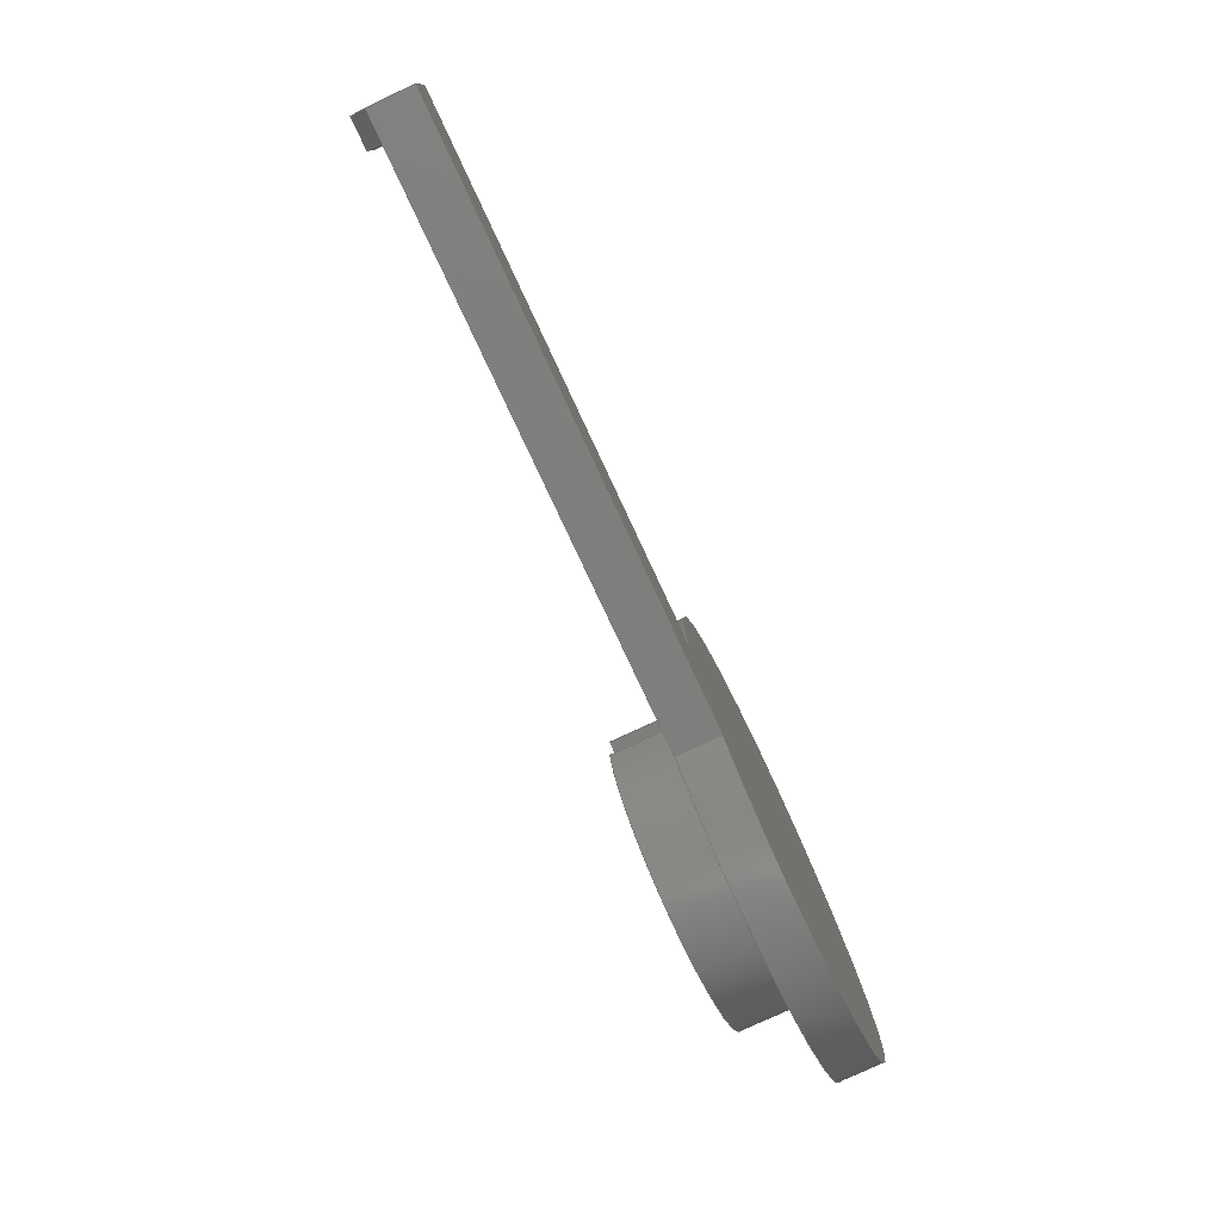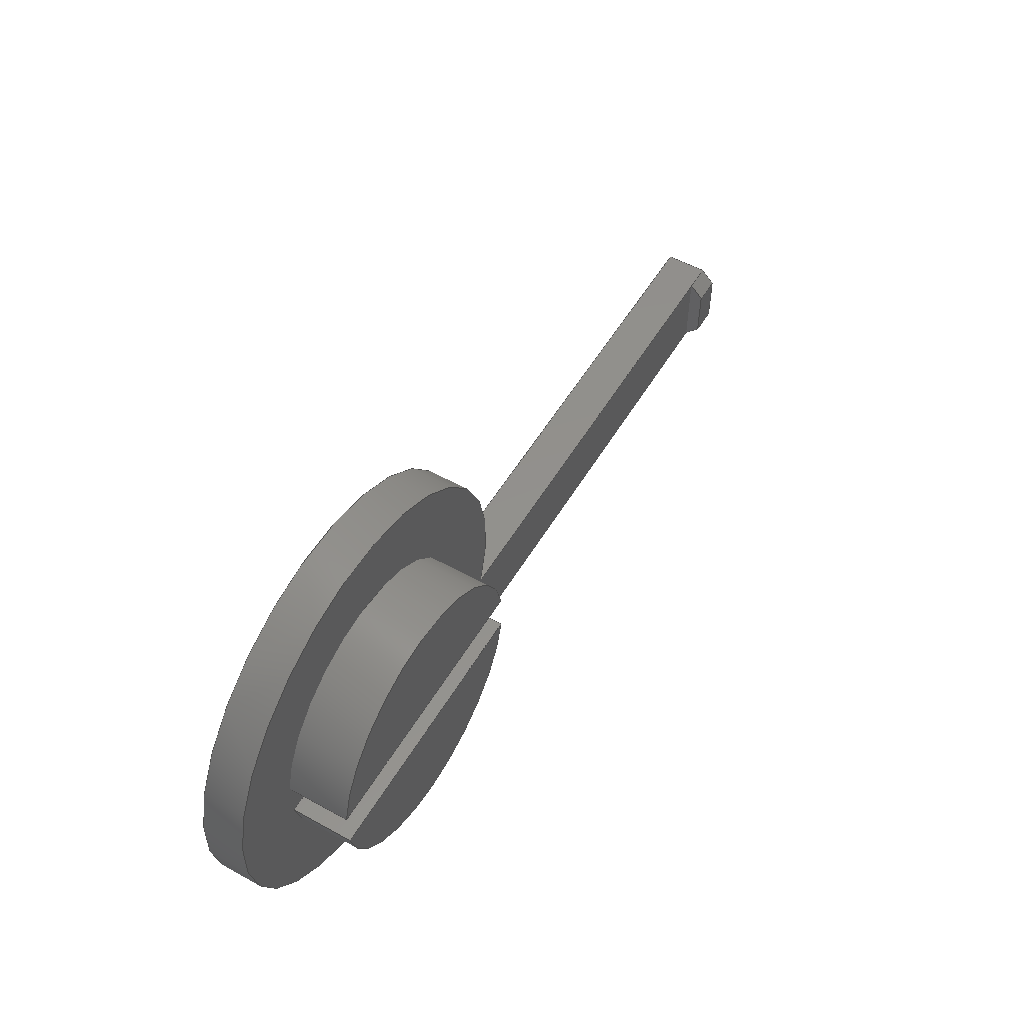
<metadata>
{"format":"step","ext":"step","renderer":"f3d","projection":"perspective","resolution":1024,"background":"white","views":[{"elev":-77.9,"azim":-65.0,"up":"+Y"},{"elev":54.2,"azim":120.4,"up":"+Y"}]}
</metadata>
<code>
ISO-10303-21;
DATA;
#1=SHAPE_REPRESENTATION_RELATIONSHIP('','',#268,#2);
#2=ADVANCED_BREP_SHAPE_REPRESENTATION('',(#266),#440);
#3=CYLINDRICAL_SURFACE('',#274,0.0049);
#4=CYLINDRICAL_SURFACE('',#276,0.0049);
#5=CYLINDRICAL_SURFACE('',#280,0.0075);
#6=LINE('',#371,#34);
#7=LINE('',#372,#35);
#8=LINE('',#376,#36);
#9=LINE('',#379,#37);
#10=LINE('',#383,#38);
#11=LINE('',#385,#39);
#12=LINE('',#389,#40);
#13=LINE('',#391,#41);
#14=LINE('',#393,#42);
#15=LINE('',#397,#43);
#16=LINE('',#399,#44);
#17=LINE('',#402,#45);
#18=LINE('',#403,#46);
#19=LINE('',#405,#47);
#20=LINE('',#407,#48);
#21=LINE('',#411,#49);
#22=LINE('',#413,#50);
#23=LINE('',#415,#51);
#24=LINE('',#417,#52);
#25=LINE('',#419,#53);
#26=LINE('',#421,#54);
#27=LINE('',#422,#55);
#28=LINE('',#425,#56);
#29=LINE('',#429,#57);
#30=LINE('',#432,#58);
#31=LINE('',#433,#59);
#32=LINE('',#435,#60);
#33=LINE('',#436,#61);
#34=VECTOR('',#298,1);
#35=VECTOR('',#299,1);
#36=VECTOR('',#302,1);
#37=VECTOR('',#303,1);
#38=VECTOR('',#306,1);
#39=VECTOR('',#309,1);
#40=VECTOR('',#312,1);
#41=VECTOR('',#315,1);
#42=VECTOR('',#316,1);
#43=VECTOR('',#321,1);
#44=VECTOR('',#324,1);
#45=VECTOR('',#325,1);
#46=VECTOR('',#326,1);
#47=VECTOR('',#327,1);
#48=VECTOR('',#330,1);
#49=VECTOR('',#335,1);
#50=VECTOR('',#336,1);
#51=VECTOR('',#337,1);
#52=VECTOR('',#340,1);
#53=VECTOR('',#341,1);
#54=VECTOR('',#342,1);
#55=VECTOR('',#343,1);
#56=VECTOR('',#348,1);
#57=VECTOR('',#355,1);
#58=VECTOR('',#356,1);
#59=VECTOR('',#357,1);
#60=VECTOR('',#360,1);
#61=VECTOR('',#361,1);
#62=ORIENTED_EDGE('',*,*,#130,.T.);
#63=ORIENTED_EDGE('',*,*,#131,.T.);
#64=ORIENTED_EDGE('',*,*,#132,.F.);
#65=ORIENTED_EDGE('',*,*,#133,.T.);
#66=ORIENTED_EDGE('',*,*,#134,.F.);
#67=ORIENTED_EDGE('',*,*,#135,.F.);
#68=ORIENTED_EDGE('',*,*,#136,.F.);
#69=ORIENTED_EDGE('',*,*,#137,.T.);
#70=ORIENTED_EDGE('',*,*,#133,.F.);
#71=ORIENTED_EDGE('',*,*,#138,.T.);
#72=ORIENTED_EDGE('',*,*,#139,.T.);
#73=ORIENTED_EDGE('',*,*,#140,.F.);
#74=ORIENTED_EDGE('',*,*,#141,.F.);
#75=ORIENTED_EDGE('',*,*,#130,.F.);
#76=ORIENTED_EDGE('',*,*,#142,.T.);
#77=ORIENTED_EDGE('',*,*,#143,.T.);
#78=ORIENTED_EDGE('',*,*,#139,.F.);
#79=ORIENTED_EDGE('',*,*,#144,.T.);
#80=ORIENTED_EDGE('',*,*,#145,.T.);
#81=ORIENTED_EDGE('',*,*,#146,.T.);
#82=ORIENTED_EDGE('',*,*,#137,.F.);
#83=ORIENTED_EDGE('',*,*,#147,.F.);
#84=ORIENTED_EDGE('',*,*,#148,.T.);
#85=ORIENTED_EDGE('',*,*,#136,.T.);
#86=ORIENTED_EDGE('',*,*,#149,.F.);
#87=ORIENTED_EDGE('',*,*,#150,.F.);
#88=ORIENTED_EDGE('',*,*,#147,.T.);
#89=ORIENTED_EDGE('',*,*,#135,.T.);
#90=ORIENTED_EDGE('',*,*,#151,.T.);
#91=ORIENTED_EDGE('',*,*,#152,.F.);
#92=ORIENTED_EDGE('',*,*,#153,.F.);
#93=ORIENTED_EDGE('',*,*,#149,.T.);
#94=ORIENTED_EDGE('',*,*,#152,.T.);
#95=ORIENTED_EDGE('',*,*,#154,.T.);
#96=ORIENTED_EDGE('',*,*,#155,.F.);
#97=ORIENTED_EDGE('',*,*,#156,.T.);
#98=ORIENTED_EDGE('',*,*,#145,.F.);
#99=ORIENTED_EDGE('',*,*,#157,.T.);
#100=ORIENTED_EDGE('',*,*,#148,.F.);
#101=ORIENTED_EDGE('',*,*,#150,.T.);
#102=ORIENTED_EDGE('',*,*,#153,.T.);
#103=ORIENTED_EDGE('',*,*,#157,.F.);
#104=ORIENTED_EDGE('',*,*,#158,.F.);
#105=ORIENTED_EDGE('',*,*,#143,.F.);
#106=ORIENTED_EDGE('',*,*,#144,.F.);
#107=ORIENTED_EDGE('',*,*,#138,.F.);
#108=ORIENTED_EDGE('',*,*,#132,.T.);
#109=ORIENTED_EDGE('',*,*,#140,.T.);
#110=ORIENTED_EDGE('',*,*,#158,.T.);
#111=ORIENTED_EDGE('',*,*,#142,.F.);
#112=ORIENTED_EDGE('',*,*,#131,.F.);
#113=ORIENTED_EDGE('',*,*,#141,.T.);
#114=ORIENTED_EDGE('',*,*,#159,.F.);
#115=ORIENTED_EDGE('',*,*,#160,.T.);
#116=ORIENTED_EDGE('',*,*,#134,.T.);
#117=ORIENTED_EDGE('',*,*,#161,.T.);
#118=ORIENTED_EDGE('',*,*,#155,.T.);
#119=ORIENTED_EDGE('',*,*,#162,.T.);
#120=ORIENTED_EDGE('',*,*,#159,.T.);
#121=ORIENTED_EDGE('',*,*,#163,.T.);
#122=ORIENTED_EDGE('',*,*,#160,.F.);
#123=ORIENTED_EDGE('',*,*,#162,.F.);
#124=ORIENTED_EDGE('',*,*,#154,.F.);
#125=ORIENTED_EDGE('',*,*,#151,.F.);
#126=ORIENTED_EDGE('',*,*,#161,.F.);
#127=ORIENTED_EDGE('',*,*,#146,.F.);
#128=ORIENTED_EDGE('',*,*,#156,.F.);
#129=ORIENTED_EDGE('',*,*,#163,.F.);
#130=EDGE_CURVE('',#164,#165,#186,.T.);
#131=EDGE_CURVE('',#165,#164,#6,.T.);
#132=EDGE_CURVE('',#166,#167,#7,.T.);
#133=EDGE_CURVE('',#166,#167,#187,.T.);
#134=EDGE_CURVE('',#168,#169,#8,.T.);
#135=EDGE_CURVE('',#170,#168,#9,.T.);
#136=EDGE_CURVE('',#171,#170,#188,.T.);
#137=EDGE_CURVE('',#171,#169,#10,.T.);
#138=EDGE_CURVE('',#166,#172,#11,.T.);
#139=EDGE_CURVE('',#172,#173,#189,.T.);
#140=EDGE_CURVE('',#167,#173,#12,.T.);
#141=EDGE_CURVE('',#165,#174,#13,.T.);
#142=EDGE_CURVE('',#164,#175,#14,.T.);
#143=EDGE_CURVE('',#175,#174,#190,.T.);
#144=EDGE_CURVE('',#172,#173,#15,.T.);
#145=EDGE_CURVE('',#176,#177,#16,.T.);
#146=EDGE_CURVE('',#177,#169,#17,.T.);
#147=EDGE_CURVE('',#178,#171,#18,.T.);
#148=EDGE_CURVE('',#178,#176,#19,.T.);
#149=EDGE_CURVE('',#179,#170,#20,.T.);
#150=EDGE_CURVE('',#178,#179,#191,.T.);
#151=EDGE_CURVE('',#168,#180,#21,.T.);
#152=EDGE_CURVE('',#181,#180,#22,.T.);
#153=EDGE_CURVE('',#179,#181,#23,.T.);
#154=EDGE_CURVE('',#180,#182,#24,.T.);
#155=EDGE_CURVE('',#183,#182,#25,.T.);
#156=EDGE_CURVE('',#183,#177,#26,.F.);
#157=EDGE_CURVE('',#176,#181,#27,.T.);
#158=EDGE_CURVE('',#174,#175,#28,.T.);
#159=EDGE_CURVE('',#184,#185,#29,.T.);
#160=EDGE_CURVE('',#184,#168,#30,.T.);
#161=EDGE_CURVE('',#169,#185,#31,.F.);
#162=EDGE_CURVE('',#182,#184,#32,.T.);
#163=EDGE_CURVE('',#185,#183,#33,.T.);
#164=VERTEX_POINT('',#369);
#165=VERTEX_POINT('',#370);
#166=VERTEX_POINT('',#373);
#167=VERTEX_POINT('',#374);
#168=VERTEX_POINT('',#377);
#169=VERTEX_POINT('',#378);
#170=VERTEX_POINT('',#380);
#171=VERTEX_POINT('',#382);
#172=VERTEX_POINT('',#386);
#173=VERTEX_POINT('',#388);
#174=VERTEX_POINT('',#392);
#175=VERTEX_POINT('',#394);
#176=VERTEX_POINT('',#400);
#177=VERTEX_POINT('',#401);
#178=VERTEX_POINT('',#404);
#179=VERTEX_POINT('',#408);
#180=VERTEX_POINT('',#412);
#181=VERTEX_POINT('',#414);
#182=VERTEX_POINT('',#418);
#183=VERTEX_POINT('',#420);
#184=VERTEX_POINT('',#430);
#185=VERTEX_POINT('',#431);
#186=CIRCLE('',#271,0.0049);
#187=CIRCLE('',#272,0.0049);
#188=CIRCLE('',#273,0.0075);
#189=CIRCLE('',#275,0.0049);
#190=CIRCLE('',#277,0.0049);
#191=CIRCLE('',#281,0.0075);
#192=EDGE_LOOP('',(#62,#63));
#193=EDGE_LOOP('',(#64,#65));
#194=EDGE_LOOP('',(#66,#67,#68,#69));
#195=EDGE_LOOP('',(#70,#71,#72,#73));
#196=EDGE_LOOP('',(#74,#75,#76,#77));
#197=EDGE_LOOP('',(#78,#79));
#198=EDGE_LOOP('',(#80,#81,#82,#83,#84));
#199=EDGE_LOOP('',(#85,#86,#87,#88));
#200=EDGE_LOOP('',(#89,#90,#91,#92,#93));
#201=EDGE_LOOP('',(#94,#95,#96,#97,#98,#99));
#202=EDGE_LOOP('',(#100,#101,#102,#103));
#203=EDGE_LOOP('',(#104,#105));
#204=EDGE_LOOP('',(#106,#107,#108,#109));
#205=EDGE_LOOP('',(#110,#111,#112,#113));
#206=EDGE_LOOP('',(#114,#115,#116,#117));
#207=EDGE_LOOP('',(#118,#119,#120,#121));
#208=EDGE_LOOP('',(#122,#123,#124,#125));
#209=EDGE_LOOP('',(#126,#127,#128,#129));
#210=FACE_BOUND('',#192,.T.);
#211=FACE_BOUND('',#193,.T.);
#212=FACE_BOUND('',#194,.T.);
#213=FACE_BOUND('',#195,.T.);
#214=FACE_BOUND('',#196,.T.);
#215=FACE_BOUND('',#197,.T.);
#216=FACE_BOUND('',#198,.T.);
#217=FACE_BOUND('',#199,.T.);
#218=FACE_BOUND('',#200,.T.);
#219=FACE_BOUND('',#201,.T.);
#220=FACE_BOUND('',#202,.T.);
#221=FACE_BOUND('',#203,.T.);
#222=FACE_BOUND('',#204,.T.);
#223=FACE_BOUND('',#205,.T.);
#224=FACE_BOUND('',#206,.T.);
#225=FACE_BOUND('',#207,.T.);
#226=FACE_BOUND('',#208,.T.);
#227=FACE_BOUND('',#209,.T.);
#228=PLANE('',#270);
#229=PLANE('',#278);
#230=PLANE('',#279);
#231=PLANE('',#282);
#232=PLANE('',#283);
#233=PLANE('',#284);
#234=PLANE('',#285);
#235=PLANE('',#286);
#236=PLANE('',#287);
#237=PLANE('',#288);
#238=PLANE('',#289);
#239=PLANE('',#290);
#240=PLANE('',#291);
#241=ADVANCED_FACE('',(#210,#211,#212),#228,.F.);
#242=ADVANCED_FACE('',(#213),#3,.T.);
#243=ADVANCED_FACE('',(#214),#4,.T.);
#244=ADVANCED_FACE('',(#215),#229,.F.);
#245=ADVANCED_FACE('',(#216),#230,.T.);
#246=ADVANCED_FACE('',(#217),#5,.T.);
#247=ADVANCED_FACE('',(#218),#231,.F.);
#248=ADVANCED_FACE('',(#219),#232,.T.);
#249=ADVANCED_FACE('',(#220),#233,.T.);
#250=ADVANCED_FACE('',(#221),#234,.F.);
#251=ADVANCED_FACE('',(#222),#235,.T.);
#252=ADVANCED_FACE('',(#223),#236,.F.);
#253=ADVANCED_FACE('',(#224),#237,.F.);
#254=ADVANCED_FACE('',(#225),#238,.T.);
#255=ADVANCED_FACE('',(#226),#239,.T.);
#256=ADVANCED_FACE('',(#227),#240,.F.);
#257=CLOSED_SHELL('',(#241,#242,#243,#244,#245,#246,#247,#248,#249,#250,
#251,#252,#253,#254,#255,#256));
#258=STYLED_ITEM('',(#259),#266);
#259=PRESENTATION_STYLE_ASSIGNMENT((#260));
#260=SURFACE_STYLE_USAGE(.BOTH.,#261);
#261=SURFACE_SIDE_STYLE('',(#262));
#262=SURFACE_STYLE_FILL_AREA(#263);
#263=FILL_AREA_STYLE('',(#264));
#264=FILL_AREA_STYLE_COLOUR('',#265);
#265=COLOUR_RGB('',0.6157,0.8118,0.9294);
#266=MANIFOLD_SOLID_BREP('Part 1',#257);
#267=SHAPE_DEFINITION_REPRESENTATION(#445,#268);
#268=SHAPE_REPRESENTATION('Part 1',(#269),#440);
#269=AXIS2_PLACEMENT_3D('',#366,#292,#293);
#270=AXIS2_PLACEMENT_3D('',#367,#294,#295);
#271=AXIS2_PLACEMENT_3D('',#368,#296,#297);
#272=AXIS2_PLACEMENT_3D('',#375,#300,#301);
#273=AXIS2_PLACEMENT_3D('',#381,#304,#305);
#274=AXIS2_PLACEMENT_3D('',#384,#307,#308);
#275=AXIS2_PLACEMENT_3D('',#387,#310,#311);
#276=AXIS2_PLACEMENT_3D('',#390,#313,#314);
#277=AXIS2_PLACEMENT_3D('',#395,#317,#318);
#278=AXIS2_PLACEMENT_3D('',#396,#319,#320);
#279=AXIS2_PLACEMENT_3D('',#398,#322,#323);
#280=AXIS2_PLACEMENT_3D('',#406,#328,#329);
#281=AXIS2_PLACEMENT_3D('',#409,#331,#332);
#282=AXIS2_PLACEMENT_3D('',#410,#333,#334);
#283=AXIS2_PLACEMENT_3D('',#416,#338,#339);
#284=AXIS2_PLACEMENT_3D('',#423,#344,#345);
#285=AXIS2_PLACEMENT_3D('',#424,#346,#347);
#286=AXIS2_PLACEMENT_3D('',#426,#349,#350);
#287=AXIS2_PLACEMENT_3D('',#427,#351,#352);
#288=AXIS2_PLACEMENT_3D('',#428,#353,#354);
#289=AXIS2_PLACEMENT_3D('',#434,#358,#359);
#290=AXIS2_PLACEMENT_3D('',#437,#362,#363);
#291=AXIS2_PLACEMENT_3D('',#438,#364,#365);
#292=DIRECTION('',(0,0,1));
#293=DIRECTION('',(1,0,0));
#294=DIRECTION('',(0,0,1));
#295=DIRECTION('',(1,0,0));
#296=DIRECTION('',(0,0,1));
#297=DIRECTION('',(1,0,0));
#298=DIRECTION('',(1,0,0));
#299=DIRECTION('',(1,0,0));
#300=DIRECTION('',(0,0,1));
#301=DIRECTION('',(1,0,0));
#302=DIRECTION('',(-1.495e-16,-1,0));
#303=DIRECTION('',(-1,0,0));
#304=DIRECTION('',(0,0,1));
#305=DIRECTION('',(1,0,0));
#306=DIRECTION('',(-1,0,0));
#307=DIRECTION('',(0,0,1));
#308=DIRECTION('',(1,0,0));
#309=DIRECTION('',(0,0,-1));
#310=DIRECTION('',(0,0,1));
#311=DIRECTION('',(1,0,0));
#312=DIRECTION('',(0,0,-1));
#313=DIRECTION('',(0,0,1));
#314=DIRECTION('',(1,0,0));
#315=DIRECTION('',(0,0,-1));
#316=DIRECTION('',(0,0,-1));
#317=DIRECTION('',(0,0,1));
#318=DIRECTION('',(1,0,0));
#319=DIRECTION('',(0,0,1));
#320=DIRECTION('',(1,0,0));
#321=DIRECTION('',(1,0,0));
#322=DIRECTION('',(0,-1,0));
#323=DIRECTION('',(0,0,-1));
#324=DIRECTION('',(0,0,-1));
#325=DIRECTION('',(1,0,0));
#326=DIRECTION('',(0,0,-1));
#327=DIRECTION('',(-1,0,0));
#328=DIRECTION('',(0,0,-1));
#329=DIRECTION('',(-1,0,0));
#330=DIRECTION('',(0,0,-1));
#331=DIRECTION('',(0,0,1));
#332=DIRECTION('',(1,0,0));
#333=DIRECTION('',(0,-1,0));
#334=DIRECTION('',(0,0,-1));
#335=DIRECTION('',(-1,0,0));
#336=DIRECTION('',(0,0,-1));
#337=DIRECTION('',(-1,0,0));
#338=DIRECTION('',(-1,0,0));
#339=DIRECTION('',(0,0,1));
#340=DIRECTION('',(0,-0.7071,-0.7071));
#341=DIRECTION('',(0,1,0));
#342=DIRECTION('',(0,0.7071,-0.7071));
#343=DIRECTION('',(0,1,0));
#344=DIRECTION('',(0,0,1));
#345=DIRECTION('',(1,0,0));
#346=DIRECTION('',(0,0,1));
#347=DIRECTION('',(1,0,0));
#348=DIRECTION('',(1,0,0));
#349=DIRECTION('',(0,1,0));
#350=DIRECTION('',(0,0,1));
#351=DIRECTION('',(0,1,0));
#352=DIRECTION('',(0,0,1));
#353=DIRECTION('',(-1,1.495e-16,0));
#354=DIRECTION('',(-1.495e-16,-1,0));
#355=DIRECTION('',(-1.495e-16,-1,0));
#356=DIRECTION('',(1.057e-16,0.7071,0.7071));
#357=DIRECTION('',(-1.057e-16,-0.7071,0.7071));
#358=DIRECTION('',(0,0,-1));
#359=DIRECTION('',(1,0,0));
#360=DIRECTION('',(1,0,0));
#361=DIRECTION('',(-1,0,0));
#362=DIRECTION('',(0,0.7071,-0.7071));
#363=DIRECTION('',(1,0,0));
#364=DIRECTION('',(0,0.7071,0.7071));
#365=DIRECTION('',(-1,0,0));
#366=CARTESIAN_POINT('',(0,0,0));
#367=CARTESIAN_POINT('',(0.01285,-0.0146,0));
#368=CARTESIAN_POINT('',(0.0216,-0.0146,0));
#369=CARTESIAN_POINT('',(0.02644,-0.01385,0));
#370=CARTESIAN_POINT('',(0.01676,-0.01385,0));
#371=CARTESIAN_POINT('',(0.0216,-0.01385,0));
#372=CARTESIAN_POINT('',(0.0216,-0.01535,0));
#373=CARTESIAN_POINT('',(0.01676,-0.01535,0));
#374=CARTESIAN_POINT('',(0.02644,-0.01535,0));
#375=CARTESIAN_POINT('',(0.0216,-0.0146,0));
#376=CARTESIAN_POINT('',(-0.002401,-0.01855,0));
#377=CARTESIAN_POINT('',(-0.002401,-0.0171,0));
#378=CARTESIAN_POINT('',(-0.002401,-0.02,0));
#379=CARTESIAN_POINT('',(0.005563,-0.0171,0));
#380=CARTESIAN_POINT('',(0.01453,-0.0171,0));
#381=CARTESIAN_POINT('',(0.0216,-0.0146,0));
#382=CARTESIAN_POINT('',(0.01639,-0.02,0));
#383=CARTESIAN_POINT('',(0.006496,-0.02,0));
#384=CARTESIAN_POINT('',(0.0216,-0.0146,-0.0022));
#385=CARTESIAN_POINT('',(0.01676,-0.01535,0));
#386=CARTESIAN_POINT('',(0.01676,-0.01535,-0.0022));
#387=CARTESIAN_POINT('',(0.0216,-0.0146,-0.0022));
#388=CARTESIAN_POINT('',(0.02644,-0.01535,-0.0022));
#389=CARTESIAN_POINT('',(0.02644,-0.01535,0));
#390=CARTESIAN_POINT('',(0.0216,-0.0146,-0.0022));
#391=CARTESIAN_POINT('',(0.01676,-0.01385,0));
#392=CARTESIAN_POINT('',(0.01676,-0.01385,-0.0022));
#393=CARTESIAN_POINT('',(0.02644,-0.01385,0));
#394=CARTESIAN_POINT('',(0.02644,-0.01385,-0.0022));
#395=CARTESIAN_POINT('',(0.0216,-0.0146,-0.0022));
#396=CARTESIAN_POINT('',(0.01285,-0.0146,-0.0022));
#397=CARTESIAN_POINT('',(0.0216,-0.01535,-0.0022));
#398=CARTESIAN_POINT('',(0.006496,-0.02,0.0015));
#399=CARTESIAN_POINT('',(-0.003401,-0.02,0.0015));
#400=CARTESIAN_POINT('',(-0.003401,-0.02,0.0015));
#401=CARTESIAN_POINT('',(-0.003401,-0.02,0));
#402=CARTESIAN_POINT('',(0.006496,-0.02,0));
#403=CARTESIAN_POINT('',(0.01639,-0.02,0.0015));
#404=CARTESIAN_POINT('',(0.01639,-0.02,0.0015));
#405=CARTESIAN_POINT('',(0.006496,-0.02,0.0015));
#406=CARTESIAN_POINT('',(0.0216,-0.0146,0.0015));
#407=CARTESIAN_POINT('',(0.01453,-0.0171,0.0015));
#408=CARTESIAN_POINT('',(0.01453,-0.0171,0.0015));
#409=CARTESIAN_POINT('',(0.0216,-0.0146,0.0015));
#410=CARTESIAN_POINT('',(0.005563,-0.0171,0.0015));
#411=CARTESIAN_POINT('',(-0.003401,-0.0171,0));
#412=CARTESIAN_POINT('',(-0.003401,-0.0171,0));
#413=CARTESIAN_POINT('',(-0.003401,-0.0171,0.0015));
#414=CARTESIAN_POINT('',(-0.003401,-0.0171,0.0015));
#415=CARTESIAN_POINT('',(0.005563,-0.0171,0.0015));
#416=CARTESIAN_POINT('',(-0.003401,-0.01855,0.0015));
#417=CARTESIAN_POINT('',(-0.003401,-0.01708,2.5e-05));
#418=CARTESIAN_POINT('',(-0.003401,-0.0176,-0.0005));
#419=CARTESIAN_POINT('',(-0.003401,-0.01855,-0.0005));
#420=CARTESIAN_POINT('',(-0.003401,-0.0195,-0.0005));
#421=CARTESIAN_POINT('',(-0.003401,-0.02003,2.5e-05));
#422=CARTESIAN_POINT('',(-0.003401,-0.01855,0.0015));
#423=CARTESIAN_POINT('',(0.01285,-0.0146,0.0015));
#424=CARTESIAN_POINT('',(0.01285,-0.0146,-0.0022));
#425=CARTESIAN_POINT('',(0.0216,-0.01385,-0.0022));
#426=CARTESIAN_POINT('',(0.0216,-0.01535,0));
#427=CARTESIAN_POINT('',(0.0216,-0.01385,0));
#428=CARTESIAN_POINT('',(-0.002401,-0.01855,-0.0005));
#429=CARTESIAN_POINT('',(-0.002401,-0.01855,-0.0005));
#430=CARTESIAN_POINT('',(-0.002401,-0.0176,-0.0005));
#431=CARTESIAN_POINT('',(-0.002401,-0.0195,-0.0005));
#432=CARTESIAN_POINT('',(-0.002401,-0.0171,5.955e-19));
#433=CARTESIAN_POINT('',(-0.002401,-0.0195,-0.0005));
#434=CARTESIAN_POINT('',(0.01285,-0.0146,-0.0005));
#435=CARTESIAN_POINT('',(-0.002401,-0.0176,-0.0005));
#436=CARTESIAN_POINT('',(0.01285,-0.0195,-0.0005));
#437=CARTESIAN_POINT('',(0.005563,-0.0171,0));
#438=CARTESIAN_POINT('',(0.01285,-0.0195,-0.0005));
#439=MECHANICAL_DESIGN_GEOMETRIC_PRESENTATION_REPRESENTATION('',(#258),
#440);
#440=(
GEOMETRIC_REPRESENTATION_CONTEXT(3)
GLOBAL_UNCERTAINTY_ASSIGNED_CONTEXT((#441))
GLOBAL_UNIT_ASSIGNED_CONTEXT((#444,#443,#442))
REPRESENTATION_CONTEXT('Part 1','TOP_LEVEL_ASSEMBLY_PART')
);
#441=UNCERTAINTY_MEASURE_WITH_UNIT(LENGTH_MEASURE(5e-06),#444,
'DISTANCE_ACCURACY_VALUE','Maximum Tolerance applied to model');
#442=(
NAMED_UNIT(*)
SI_UNIT($,.STERADIAN.)
SOLID_ANGLE_UNIT()
);
#443=(
NAMED_UNIT(*)
PLANE_ANGLE_UNIT()
SI_UNIT($,.RADIAN.)
);
#444=(
LENGTH_UNIT()
NAMED_UNIT(*)
SI_UNIT($,.METRE.)
);
#445=PRODUCT_DEFINITION_SHAPE('','',#446);
#446=PRODUCT_DEFINITION('','',#448,#447);
#447=PRODUCT_DEFINITION_CONTEXT('',#454,'design');
#448=PRODUCT_DEFINITION_FORMATION_WITH_SPECIFIED_SOURCE('','',#450,
 .NOT_KNOWN.);
#449=PRODUCT_RELATED_PRODUCT_CATEGORY('','',(#450));
#450=PRODUCT('Part 1','Part 1','Part 1',(#452));
#451=PRODUCT_CATEGORY('','');
#452=PRODUCT_CONTEXT('',#454,'mechanical');
#453=APPLICATION_PROTOCOL_DEFINITION('international standard',
'ap242_managed_model_based_3d_engineering',2011,#454);
#454=APPLICATION_CONTEXT('managed model based 3d engineering');
ENDSEC;
END-ISO-10303-21;

</code>
